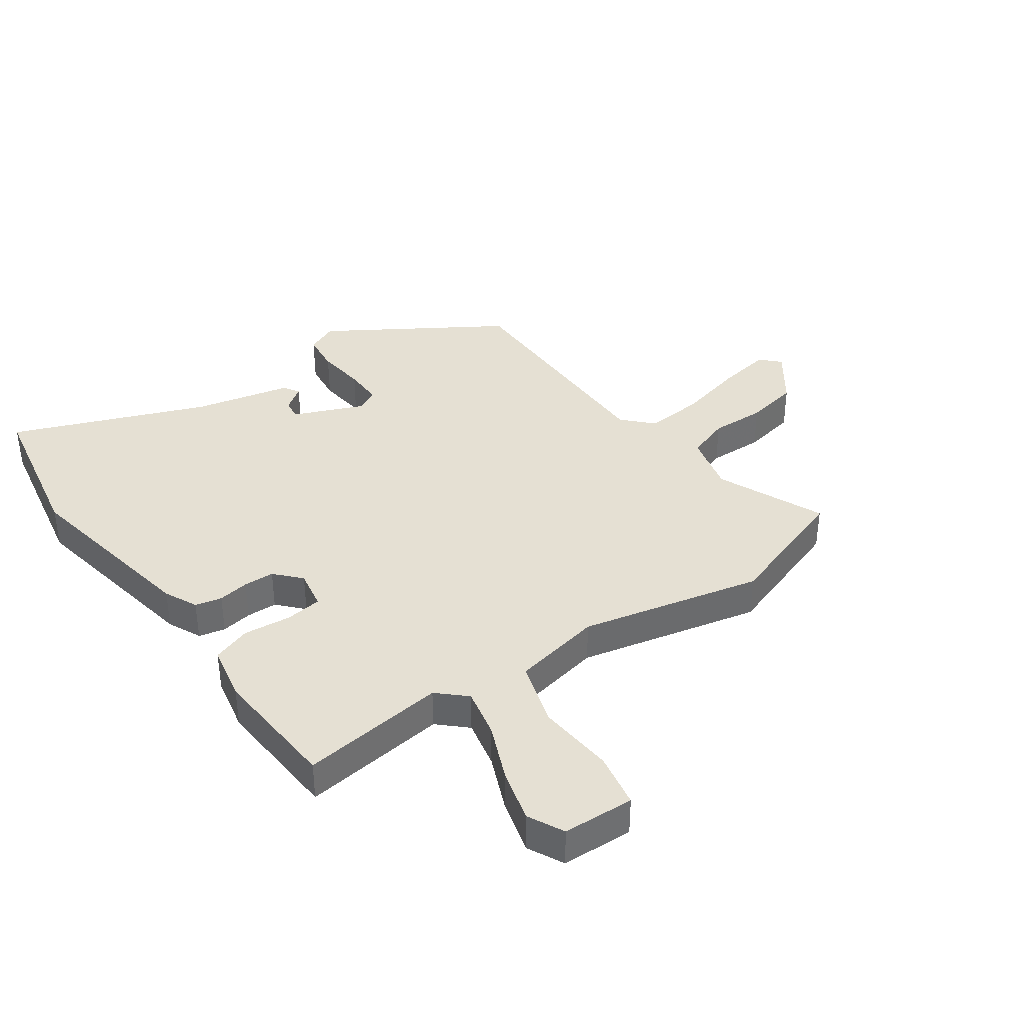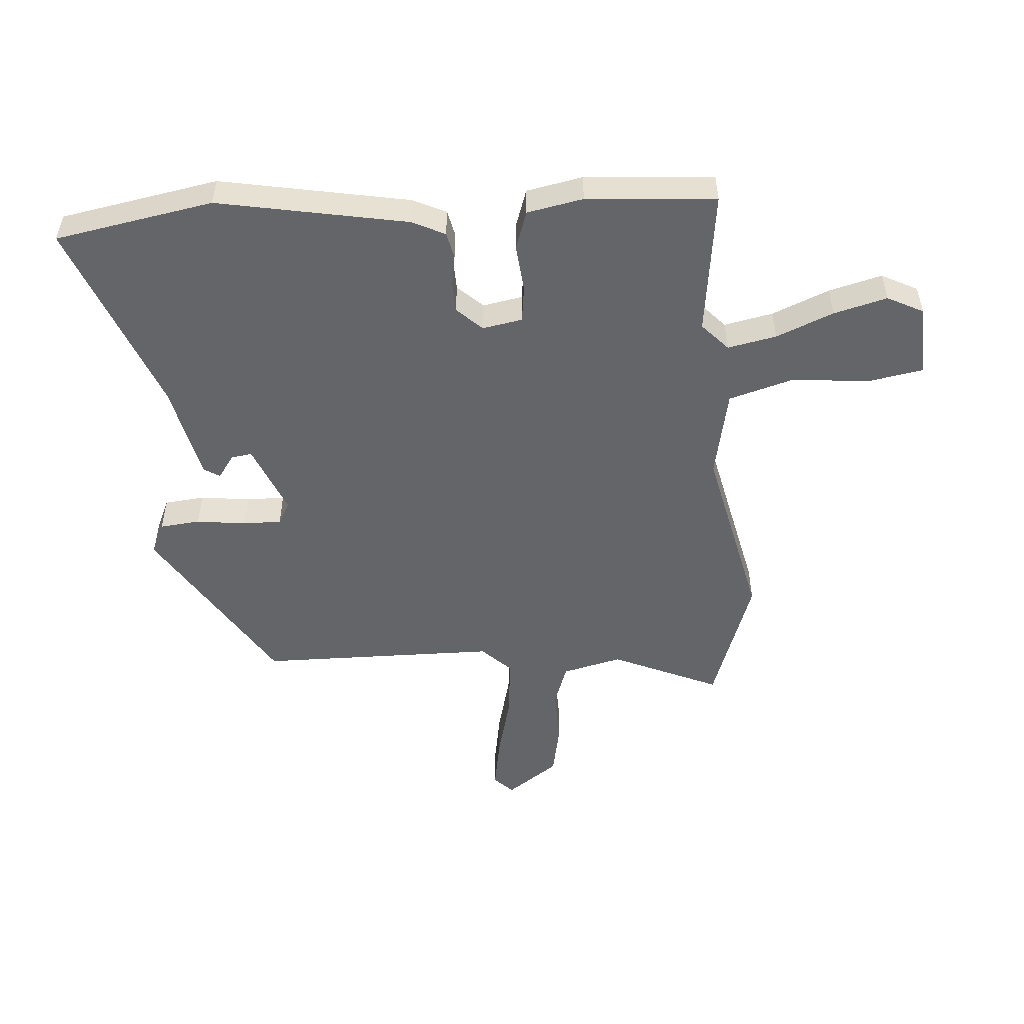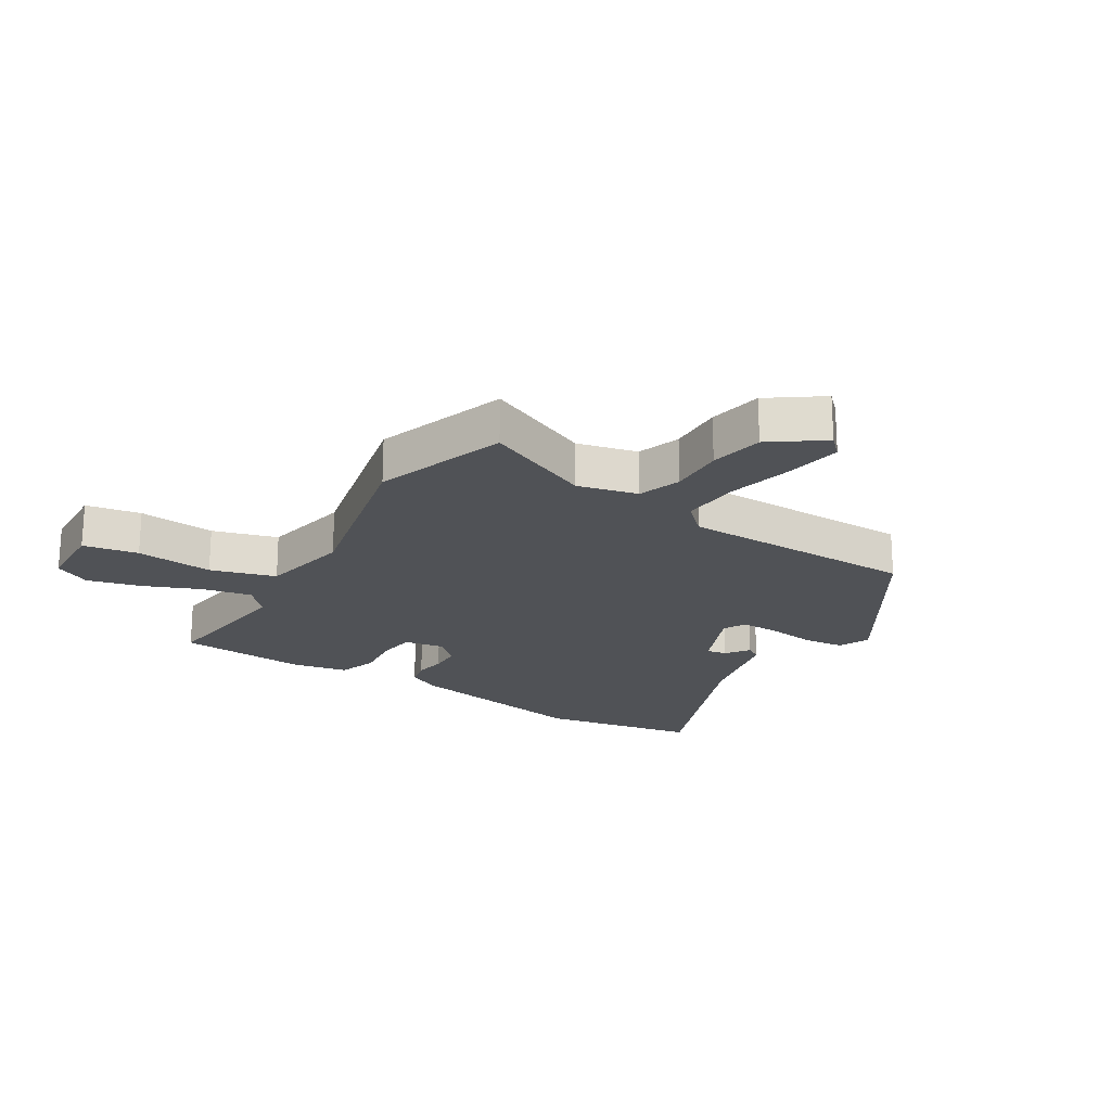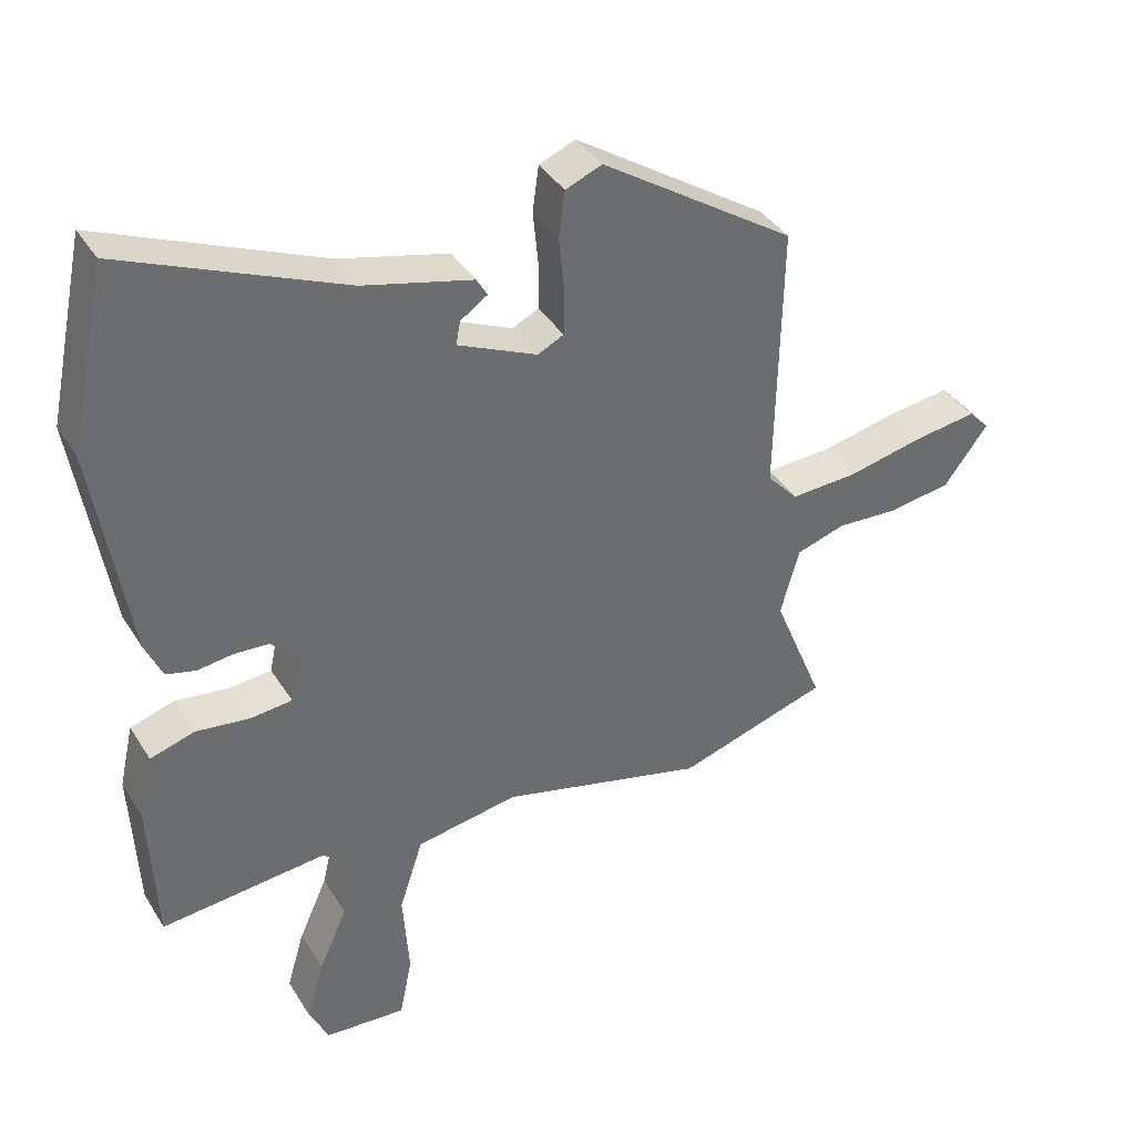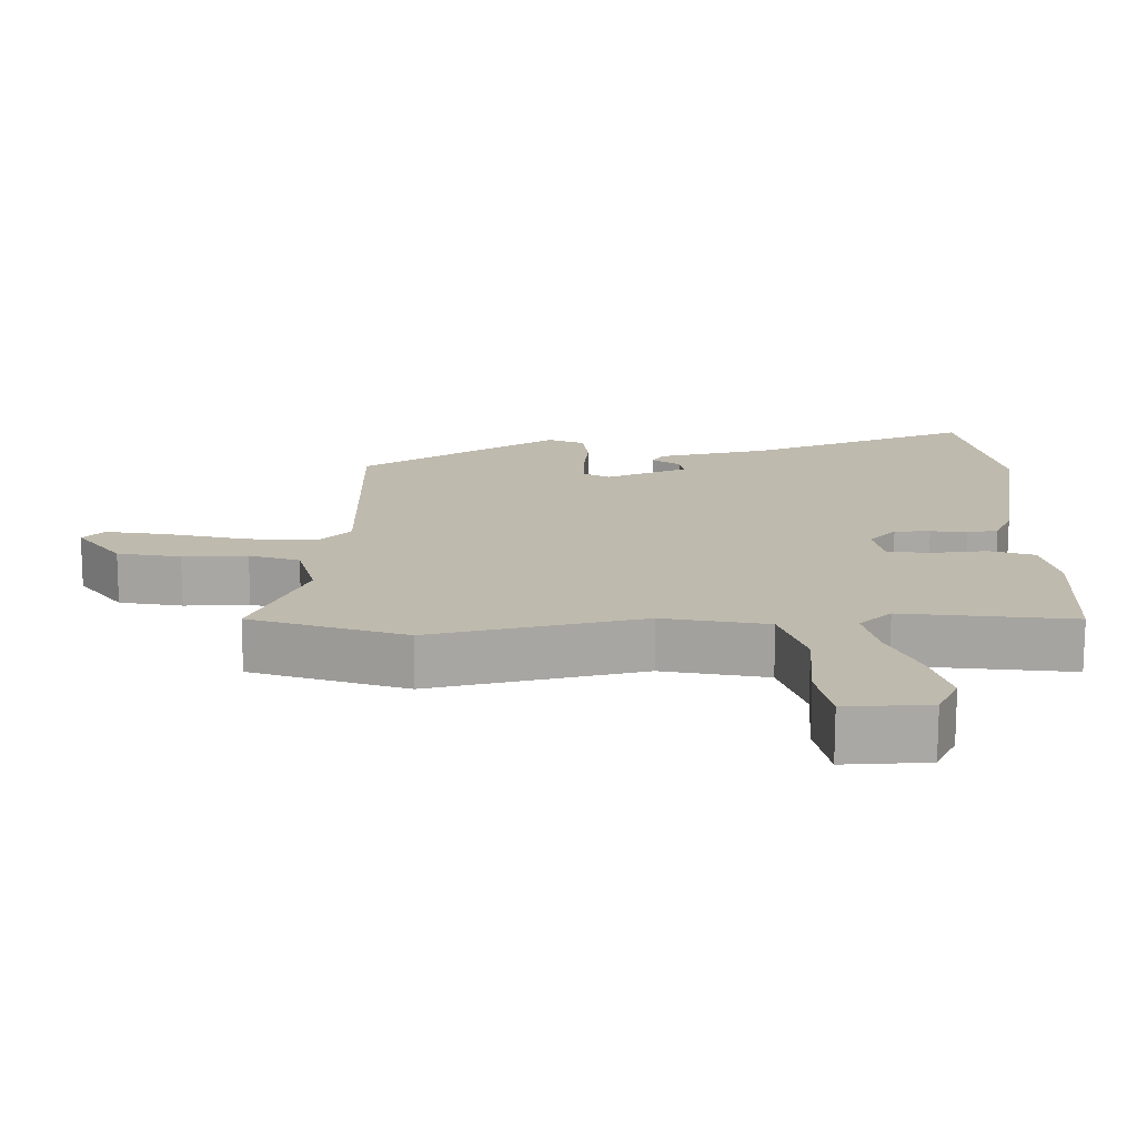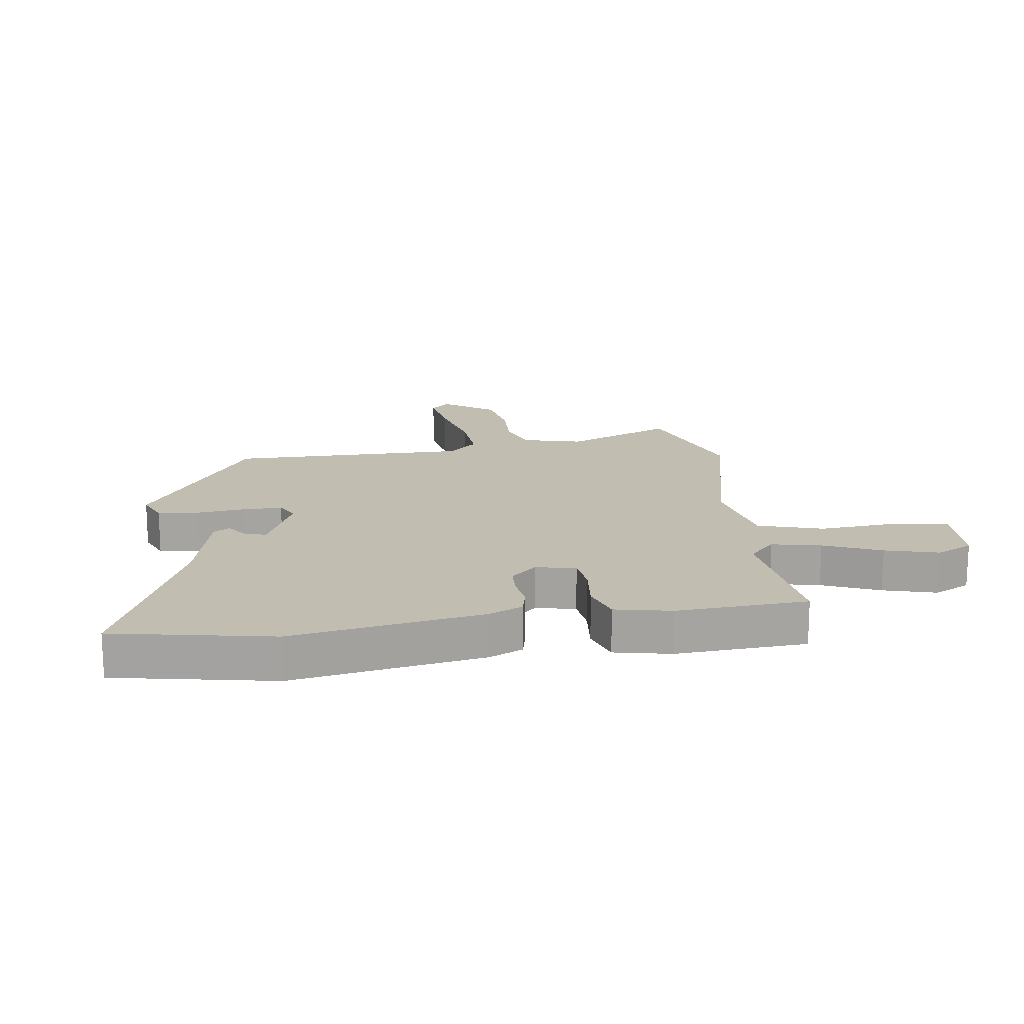
<metadata>
{"format":"obj","ext":"obj","renderer":"f3d","projection":"perspective","resolution":1024,"background":"white","views":[{"elev":38.2,"azim":143.4,"up":"+Y"},{"elev":-51.5,"azim":92.6,"up":"+Y"},{"elev":-21.0,"azim":-123.2,"up":"+Y"},{"elev":38.5,"azim":151.5,"up":"+Z"},{"elev":-74.5,"azim":-0.1,"up":"+Z"},{"elev":16.9,"azim":81.0,"up":"+Y"}]}
</metadata>
<code>
v 0.479 0.07 0.6
v 0.534 0.07 0.338
v 0.484 0.07 0.022
v 0.459 0.07 -0.034
v 0.415 0.07 -0.045
v 0.363 0.07 -0.038
v 0.312 0.07 -0.041
v 0.274 0.07 -0.084
v 0.288 0.07 -0.15
v 0.349 0.07 -0.156
v 0.428 0.07 -0.146
v 0.493 0.07 -0.166
v 0.514 0.07 -0.259
v 0.504 0.07 -0.475
v 0.261 0.07 -0.451
v 0.216 0.07 -0.495
v 0.235 0.07 -0.576
v 0.277 0.07 -0.67
v 0.303 0.07 -0.758
v 0.274 0.07 -0.819
v 0.155 0.07 -0.827
v 0.136 0.07 -0.736
v 0.145 0.07 -0.607
v 0.11 0.07 -0.5
v -0.04 0.07 -0.474
v -0.341 0.07 -0.55
v -0.562 0.07 -0.48
v -0.488 0.07 -0.299
v -0.515 0.07 -0.2
v -0.587 0.07 -0.177
v -0.679 0.07 -0.182
v -0.769 0.07 -0.167
v -0.833 0.07 -0.082
v -0.803 0.07 -0.05
v -0.712 0.07 -0.063
v -0.599 0.07 -0.088
v -0.501 0.07 -0.093
v -0.456 0.07 -0.044
v -0.463 0.07 0.353
v -0.18 0.07 0.54
v -0.127 0.07 0.518
v -0.118 0.07 0.451
v -0.126 0.07 0.369
v -0.125 0.07 0.304
v -0.087 0.07 0.285
v 0.029 0.07 0.337
v 0.023 0.07 0.371
v -0.017 0.07 0.398
v -0.001 0.07 0.425
v 0.159 0.07 0.465
v 0.479 0 0.6
v 0.534 0 0.338
v 0.484 0 0.022
v 0.459 0 -0.034
v 0.415 0 -0.045
v 0.363 0 -0.038
v 0.312 0 -0.041
v 0.274 0 -0.084
v 0.288 0 -0.15
v 0.349 0 -0.156
v 0.428 0 -0.146
v 0.493 0 -0.166
v 0.514 0 -0.259
v 0.504 0 -0.475
v 0.261 0 -0.451
v 0.216 0 -0.495
v 0.235 0 -0.576
v 0.277 0 -0.67
v 0.303 0 -0.758
v 0.274 0 -0.819
v 0.155 0 -0.827
v 0.136 0 -0.736
v 0.145 0 -0.607
v 0.11 0 -0.5
v -0.04 0 -0.474
v -0.341 0 -0.55
v -0.562 0 -0.48
v -0.488 0 -0.299
v -0.515 0 -0.2
v -0.587 0 -0.177
v -0.679 0 -0.182
v -0.769 0 -0.167
v -0.833 0 -0.082
v -0.803 0 -0.05
v -0.712 0 -0.063
v -0.599 0 -0.088
v -0.501 0 -0.093
v -0.456 0 -0.044
v -0.463 0 0.353
v -0.18 0 0.54
v -0.127 0 0.518
v -0.118 0 0.451
v -0.126 0 0.369
v -0.125 0 0.304
v -0.087 0 0.285
v 0.029 0 0.337
v 0.023 0 0.371
v -0.017 0 0.398
v -0.001 0 0.425
v 0.159 0 0.465
f 47 48 49 50
f 46 47 50 1
f 40 41 42 43
f 38 39 40 43
f 38 43 44
f 37 38 44 45
f 33 34 35 36
f 33 36 37
f 30 31 32 33
f 29 30 33 37
f 28 29 37 45
f 25 26 27 28
f 24 25 28 45
f 20 21 22 23
f 17 18 19 20
f 16 17 20 23
f 12 13 14 15
f 10 11 12 15
f 9 10 15 16
f 8 9 16 23
f 3 4 5 6
f 3 6 7
f 46 1 2 3
f 46 3 7
f 45 46 7 8
f 8 23 24 45
f 100 99 98 97
f 51 100 97 96
f 93 92 91 90
f 93 90 89 88
f 94 93 88
f 95 94 88 87
f 86 85 84 83
f 87 86 83
f 83 82 81 80
f 87 83 80 79
f 95 87 79 78
f 78 77 76 75
f 95 78 75 74
f 73 72 71 70
f 70 69 68 67
f 73 70 67 66
f 65 64 63 62
f 65 62 61 60
f 66 65 60 59
f 73 66 59 58
f 56 55 54 53
f 57 56 53
f 53 52 51 96
f 57 53 96
f 58 57 96 95
f 95 74 73 58
f 1 51 52 2
f 2 52 53 3
f 3 53 54 4
f 4 54 55 5
f 5 55 56 6
f 6 56 57 7
f 7 57 58 8
f 8 58 59 9
f 9 59 60 10
f 10 60 61 11
f 11 61 62 12
f 12 62 63 13
f 13 63 64 14
f 14 64 65 15
f 15 65 66 16
f 16 66 67 17
f 17 67 68 18
f 18 68 69 19
f 19 69 70 20
f 20 70 71 21
f 21 71 72 22
f 22 72 73 23
f 23 73 74 24
f 24 74 75 25
f 25 75 76 26
f 26 76 77 27
f 27 77 78 28
f 28 78 79 29
f 29 79 80 30
f 30 80 81 31
f 31 81 82 32
f 32 82 83 33
f 33 83 84 34
f 34 84 85 35
f 35 85 86 36
f 36 86 87 37
f 37 87 88 38
f 38 88 89 39
f 39 89 90 40
f 40 90 91 41
f 41 91 92 42
f 42 92 93 43
f 43 93 94 44
f 44 94 95 45
f 45 95 96 46
f 46 96 97 47
f 47 97 98 48
f 48 98 99 49
f 49 99 100 50
f 50 100 51 1

</code>
